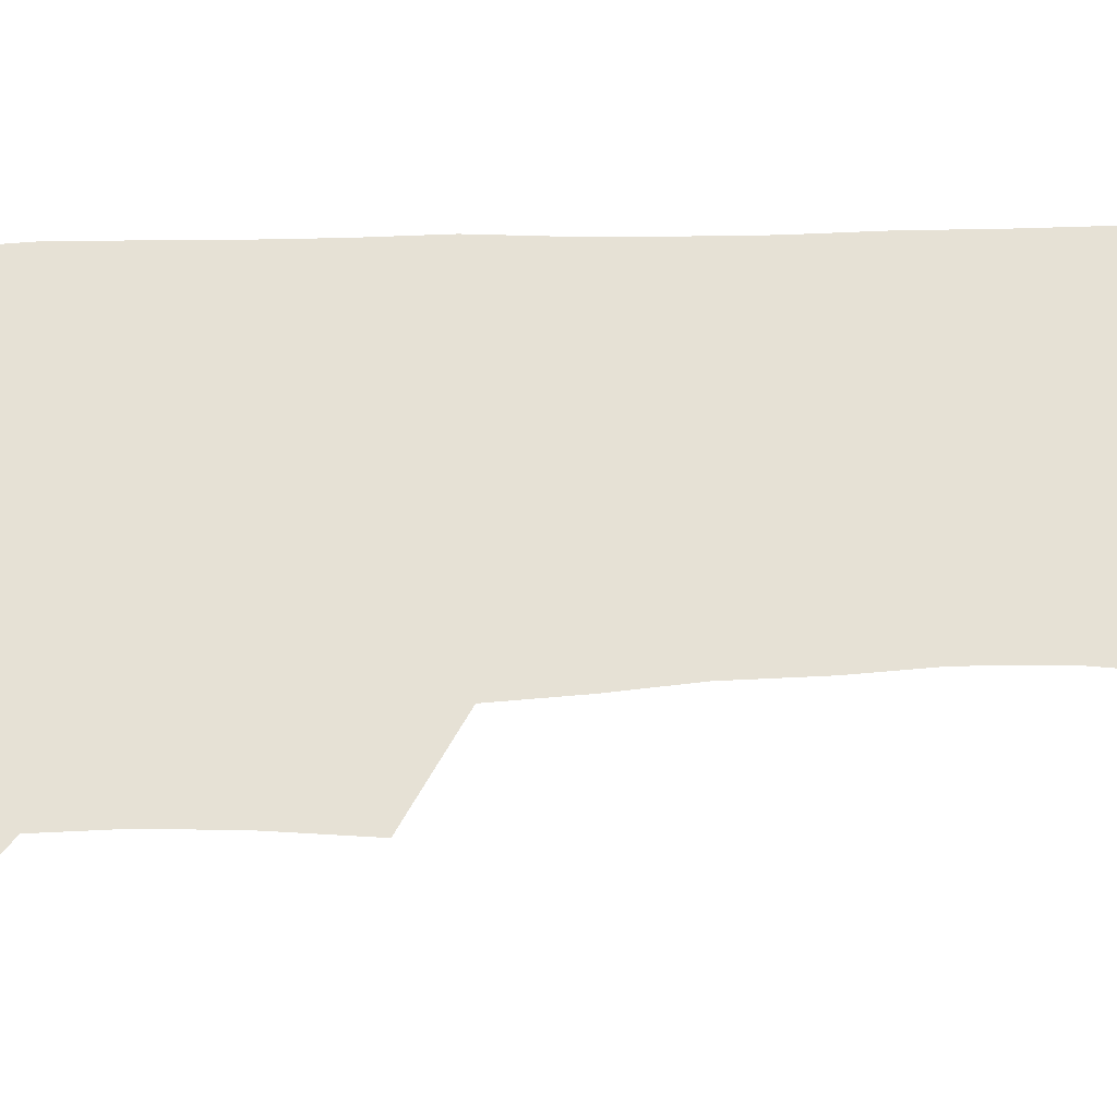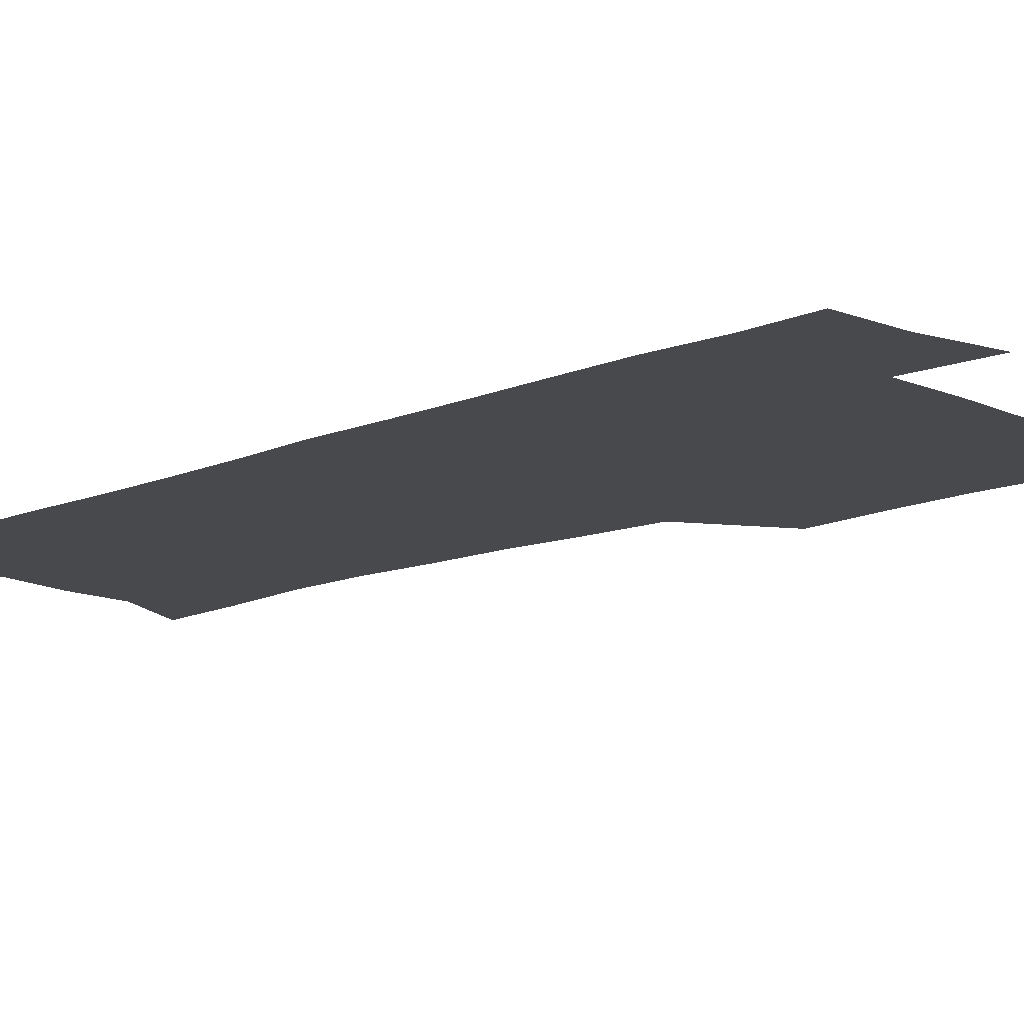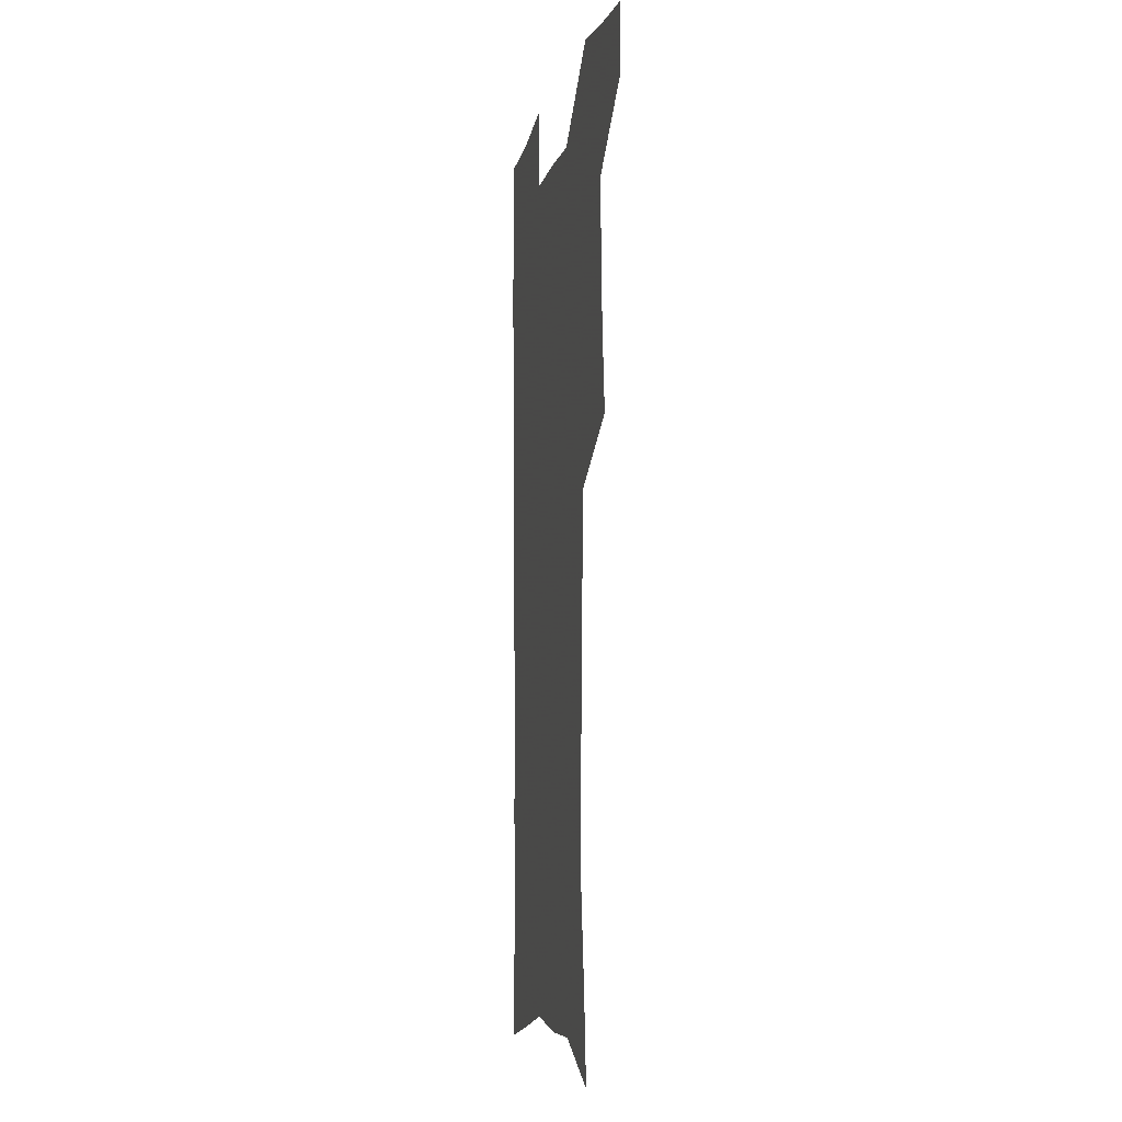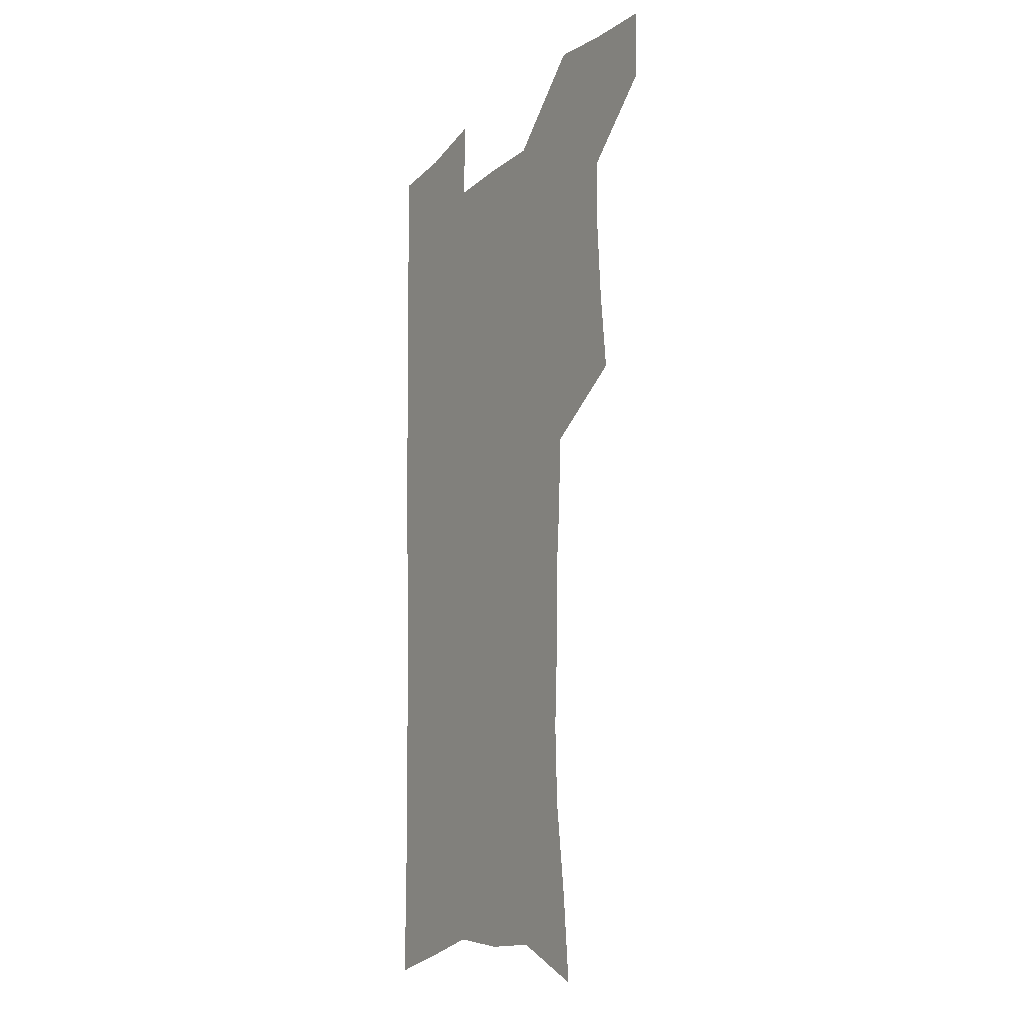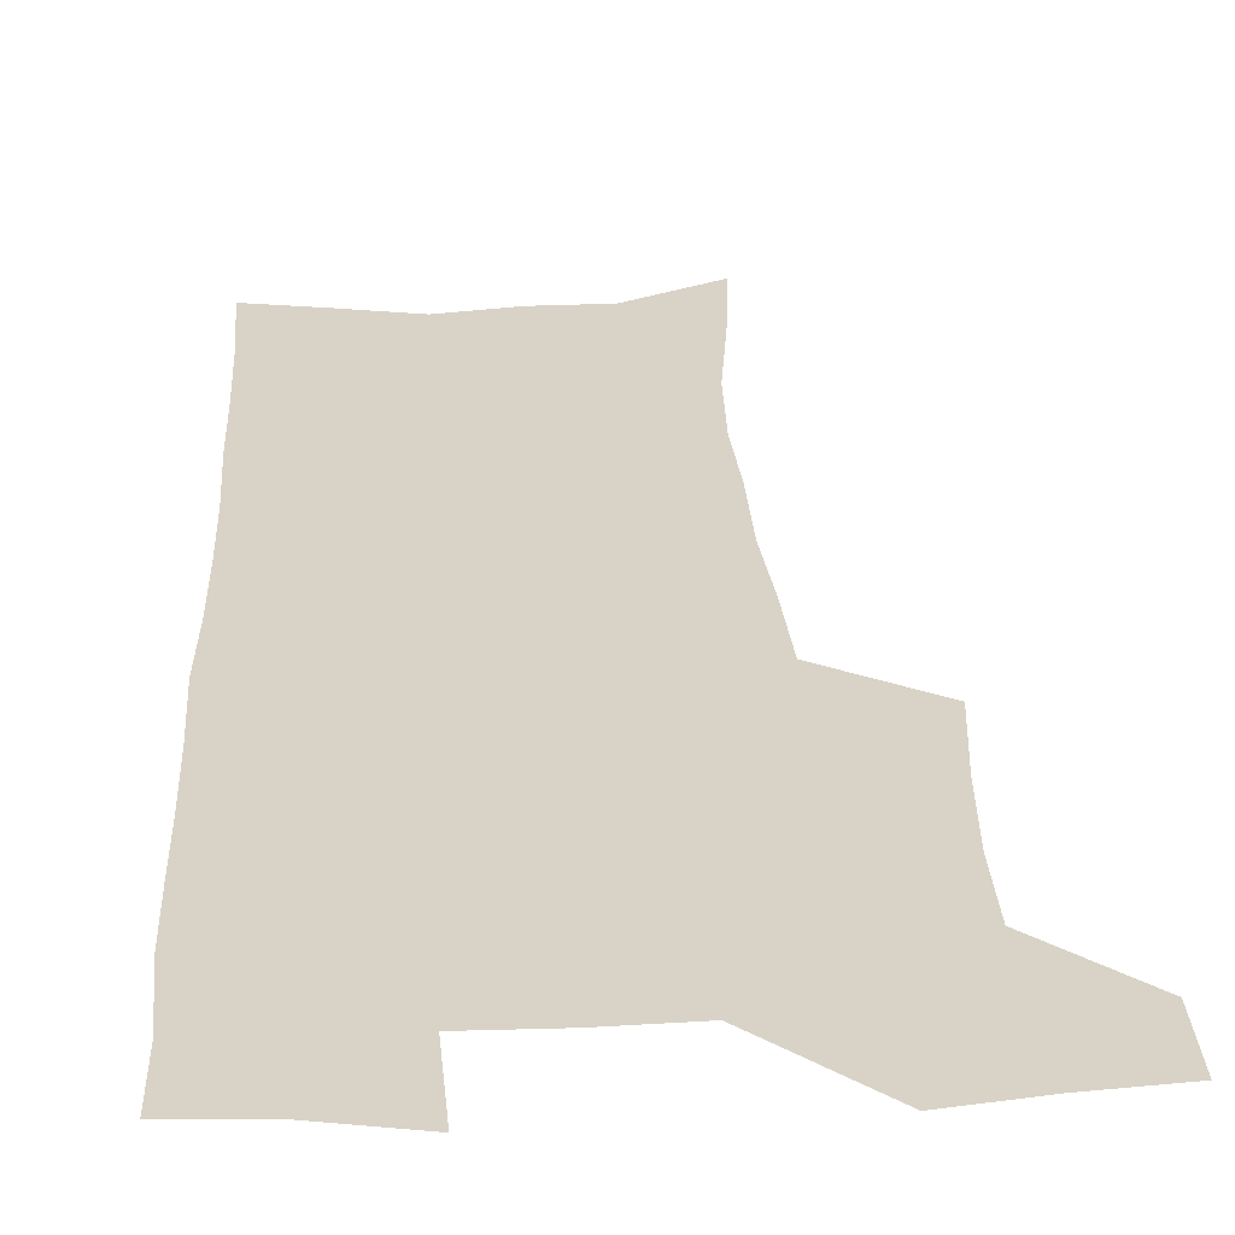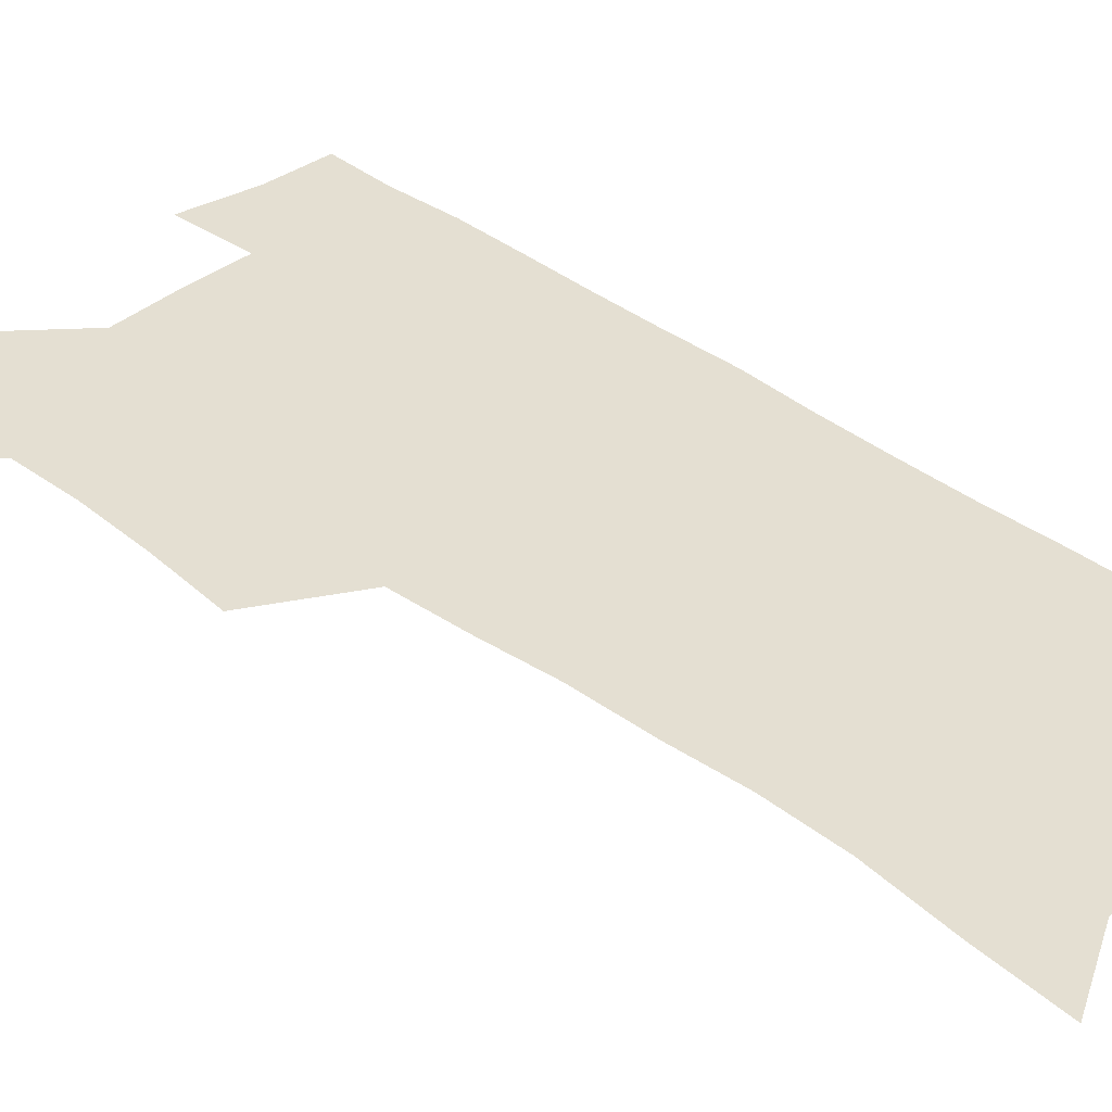
<metadata>
{"format":"obj","ext":"obj","renderer":"f3d","projection":"perspective","resolution":1024,"background":"white","views":[{"elev":64.3,"azim":-92.4,"up":"+Z"},{"elev":-12.3,"azim":134.1,"up":"+Z"},{"elev":-7.8,"azim":-102.3,"up":"+Y"},{"elev":-15.0,"azim":-120.8,"up":"+Y"},{"elev":28.1,"azim":176.5,"up":"+Z"},{"elev":37.0,"azim":-46.2,"up":"+Z"}]}
</metadata>
<code>
v 480.2 536.3 0
v 479.9 565.4 0
v 506.7 411.6 0
v 510.2 445.6 0
v 512.1 477.4 0
v 511.9 507.4 0
v 513.7 536.9 0
v 509.5 568 0
v 540.1 156.3 0
v 543.3 192.1 0
v 548 229.9 0
v 549.1 262.8 0
v 547.6 292.8 0
v 547.4 326.2 0
v 545.1 356.9 0
v 543.6 388.6 0
v 544.5 421.1 0
v 544.6 451.2 0
v 545.2 480.7 0
v 547.1 509.7 0
v 543.9 538.9 0
v 538.5 572.2 0
v 573.4 172.8 0
v 576.8 210 0
v 577.9 242.9 0
v 577.6 273.5 0
v 576 302.4 0
v 576.3 335.5 0
v 576.1 366.8 0
v 575.7 396.8 0
v 575 425.7 0
v 575.7 455.1 0
v 575.3 482.9 0
v 575.4 510.7 0
v 574.5 538.8 0
v 600 173 0
v 603.5 217.4 0
v 603.9 248.6 0
v 603.5 278 0
v 603.7 310.2 0
v 603.4 340.4 0
v 603.2 370.4 0
v 603 399.2 0
v 603.2 428.2 0
v 603.4 456.4 0
v 603.8 484 0
v 603.6 511.1 0
v 602.9 539.7 0
v 627.7 177.3 0
v 628.5 216.3 0
v 629 248.2 0
v 628.9 280.4 0
v 629.2 309.5 0
v 629.1 341.2 0
v 629.3 370.5 0
v 629.7 399.2 0
v 630.1 427.7 0
v 630.5 456 0
v 630.9 483.7 0
v 631.3 511.1 0
v 631.6 539.2 0
v 630.3 573.7 0
v 655.3 171.1 0
v 654.2 212.4 0
v 655.4 242.4 0
v 654.7 276.6 0
v 654.9 307.7 0
v 655.4 337.9 0
v 655.8 367.8 0
v 656.5 397 0
v 657.5 425.7 0
v 658.2 454.3 0
v 658.8 482.6 0
v 658.7 510.7 0
v 660.1 537.8 0
v 661.5 567.4 0
v 683.2 165.5 0
v 682.6 201.9 0
v 682.9 234.6 0
v 683.6 266.1 0
v 683.5 298.5 0
v 684.3 329.4 0
v 685.6 359.7 0
v 687.7 389.1 0
v 687.7 420.1 0
v 688.3 450.1 0
v 689.3 479.4 0
v 690.1 508.4 0
v 688.9 537.6 0
v 690.1 565.7 0
f 6 7 1
f 1 7 2
f 7 8 2
f 16 17 3
f 3 17 4
f 17 18 4
f 4 18 5
f 18 19 5
f 5 19 6
f 19 20 6
f 6 20 7
f 20 21 7
f 7 21 8
f 21 22 8
f 9 23 10
f 23 24 10
f 10 24 11
f 24 25 11
f 11 25 12
f 25 26 12
f 12 26 13
f 26 27 13
f 13 27 14
f 27 28 14
f 14 28 15
f 28 29 15
f 15 29 16
f 29 30 16
f 16 30 17
f 30 31 17
f 17 31 18
f 31 32 18
f 18 32 19
f 32 33 19
f 19 33 20
f 33 34 20
f 20 34 21
f 34 35 21
f 21 35 22
f 23 36 24
f 36 37 24
f 24 37 25
f 37 38 25
f 25 38 26
f 38 39 26
f 26 39 27
f 39 40 27
f 27 40 28
f 40 41 28
f 28 41 29
f 41 42 29
f 29 42 30
f 42 43 30
f 30 43 31
f 43 44 31
f 31 44 32
f 44 45 32
f 32 45 33
f 45 46 33
f 33 46 34
f 46 47 34
f 34 47 35
f 47 48 35
f 36 49 37
f 49 50 37
f 37 50 38
f 50 51 38
f 38 51 39
f 51 52 39
f 39 52 40
f 52 53 40
f 40 53 41
f 53 54 41
f 41 54 42
f 54 55 42
f 42 55 43
f 55 56 43
f 43 56 44
f 56 57 44
f 44 57 45
f 57 58 45
f 45 58 46
f 58 59 46
f 46 59 47
f 59 60 47
f 47 60 48
f 60 61 48
f 49 63 50
f 63 64 50
f 50 64 51
f 64 65 51
f 51 65 52
f 65 66 52
f 52 66 53
f 66 67 53
f 53 67 54
f 67 68 54
f 54 68 55
f 68 69 55
f 55 69 56
f 69 70 56
f 56 70 57
f 70 71 57
f 57 71 58
f 71 72 58
f 58 72 59
f 72 73 59
f 59 73 60
f 73 74 60
f 60 74 61
f 74 75 61
f 61 75 62
f 75 76 62
f 63 77 64
f 77 78 64
f 64 78 65
f 78 79 65
f 65 79 66
f 79 80 66
f 66 80 67
f 80 81 67
f 67 81 68
f 81 82 68
f 68 82 69
f 82 83 69
f 69 83 70
f 83 84 70
f 70 84 71
f 84 85 71
f 71 85 72
f 85 86 72
f 72 86 73
f 86 87 73
f 73 87 74
f 87 88 74
f 74 88 75
f 88 89 75
f 75 89 76
f 89 90 76

</code>
